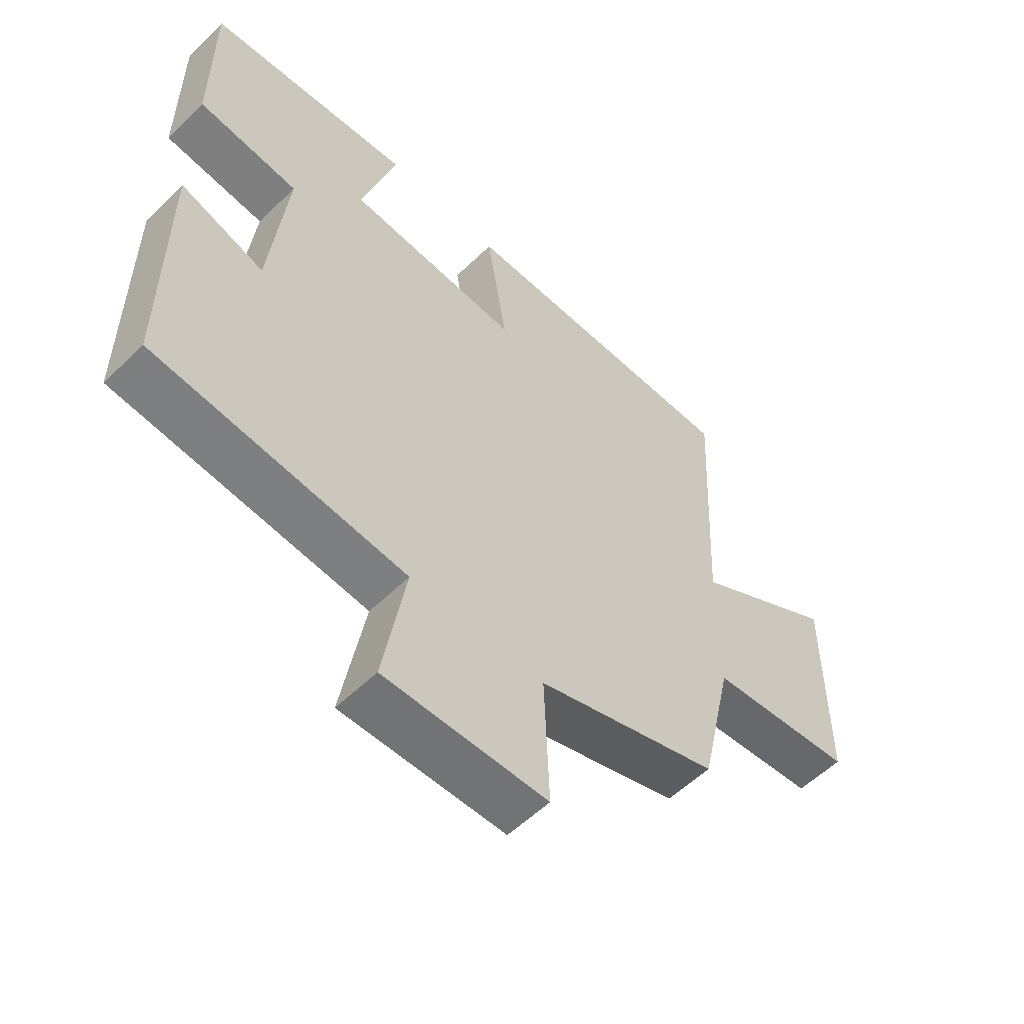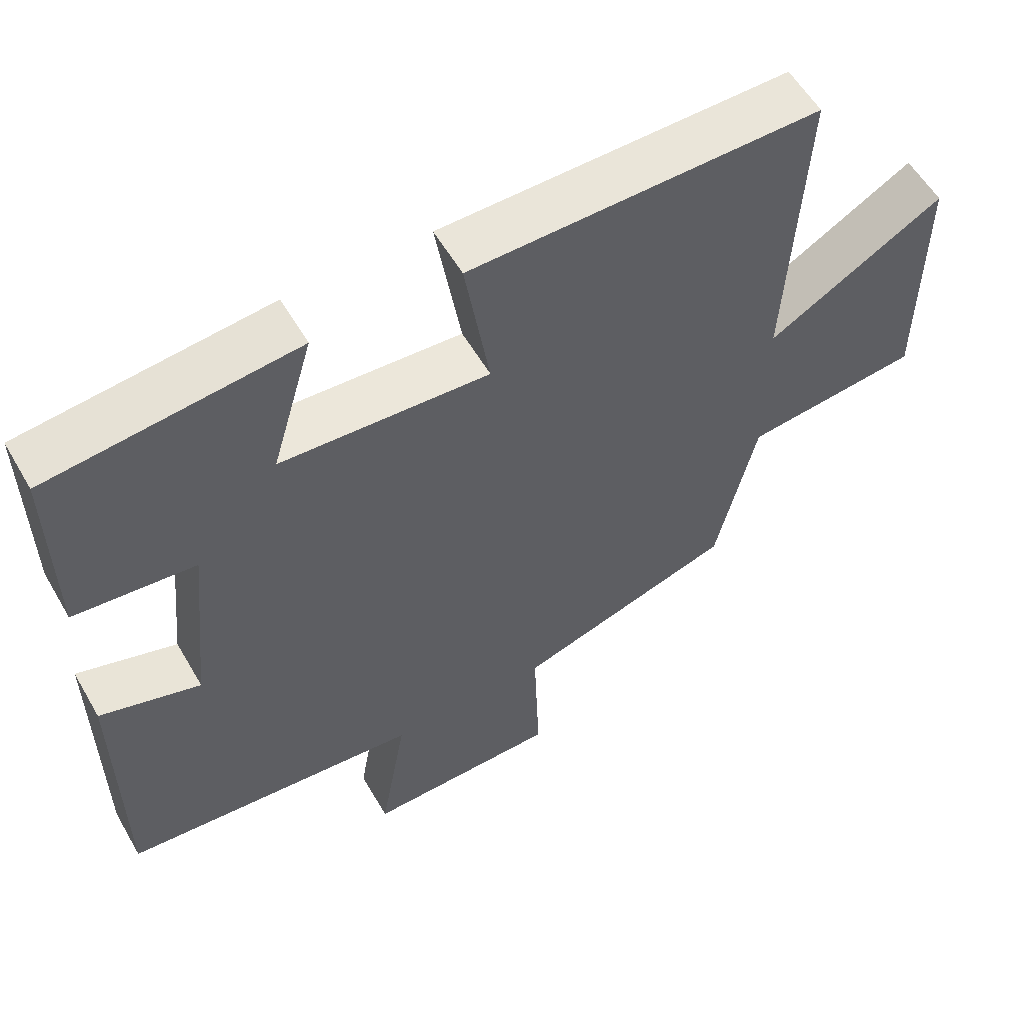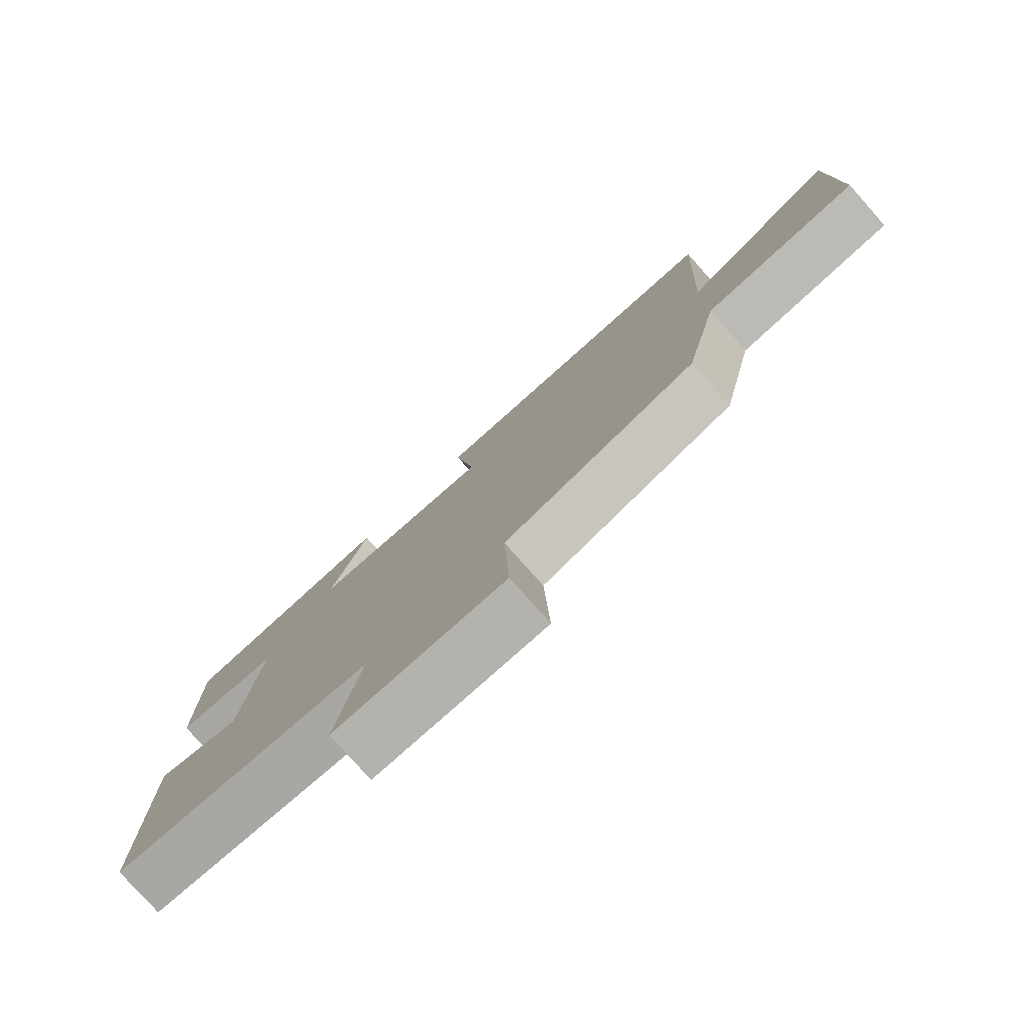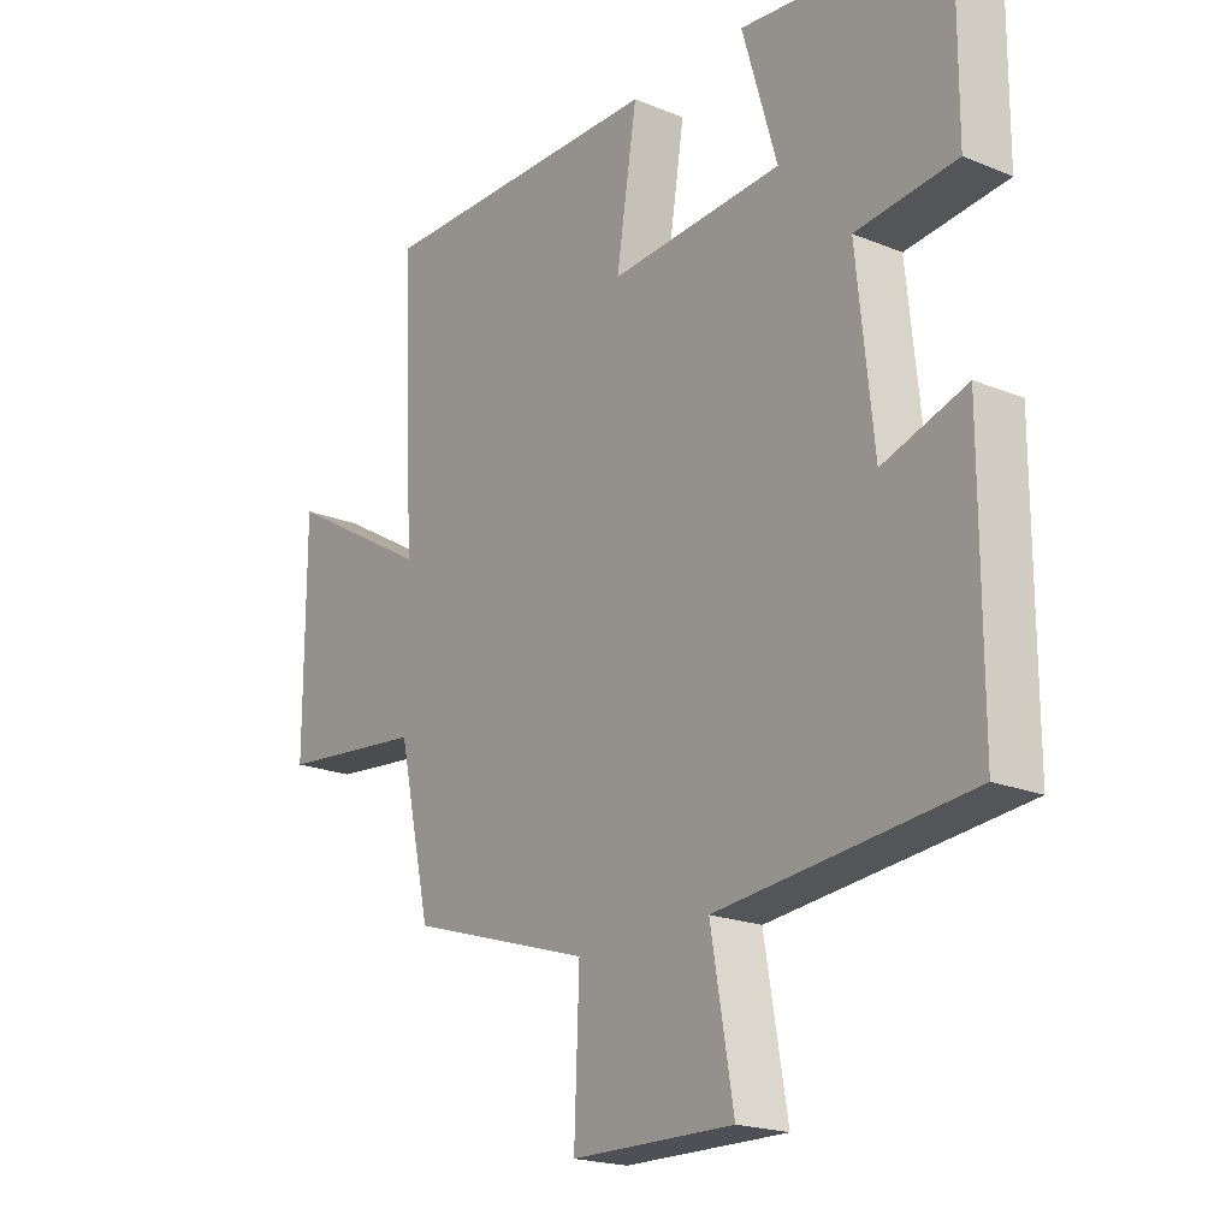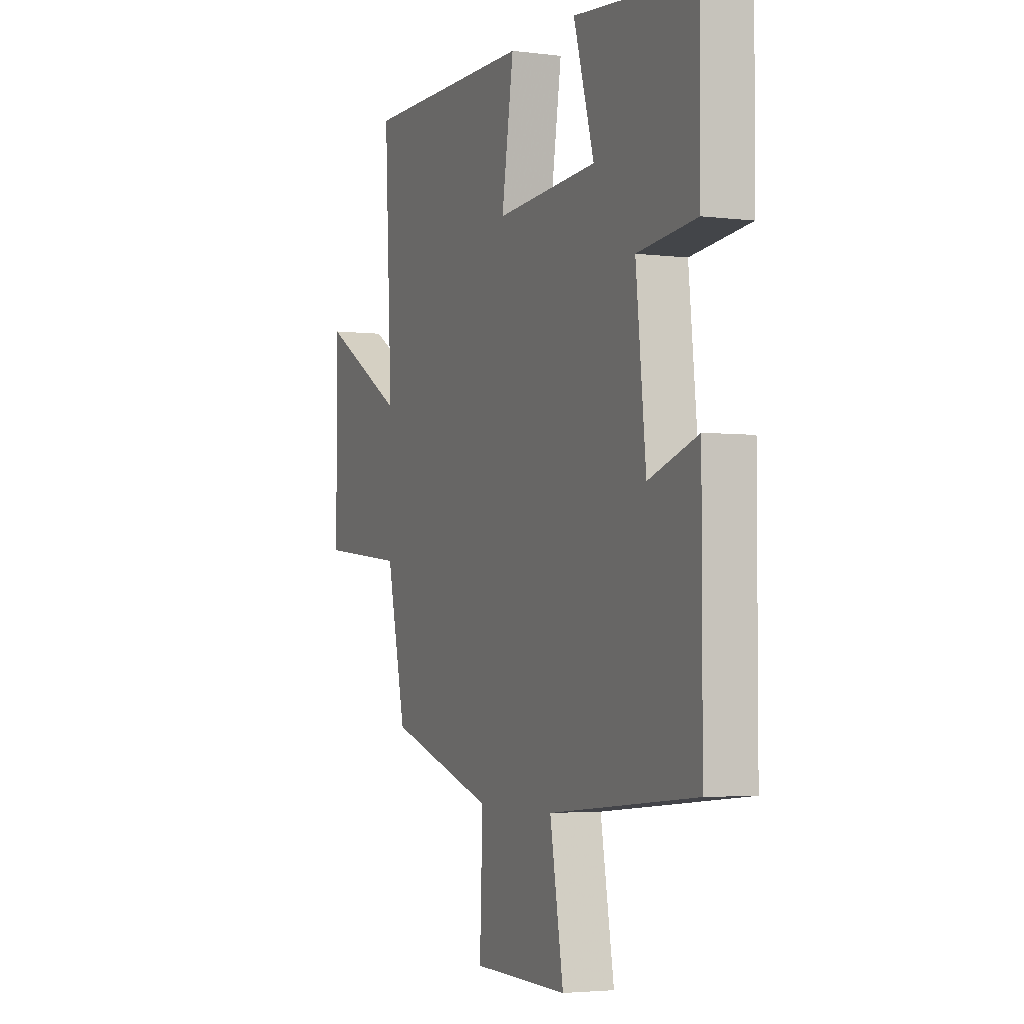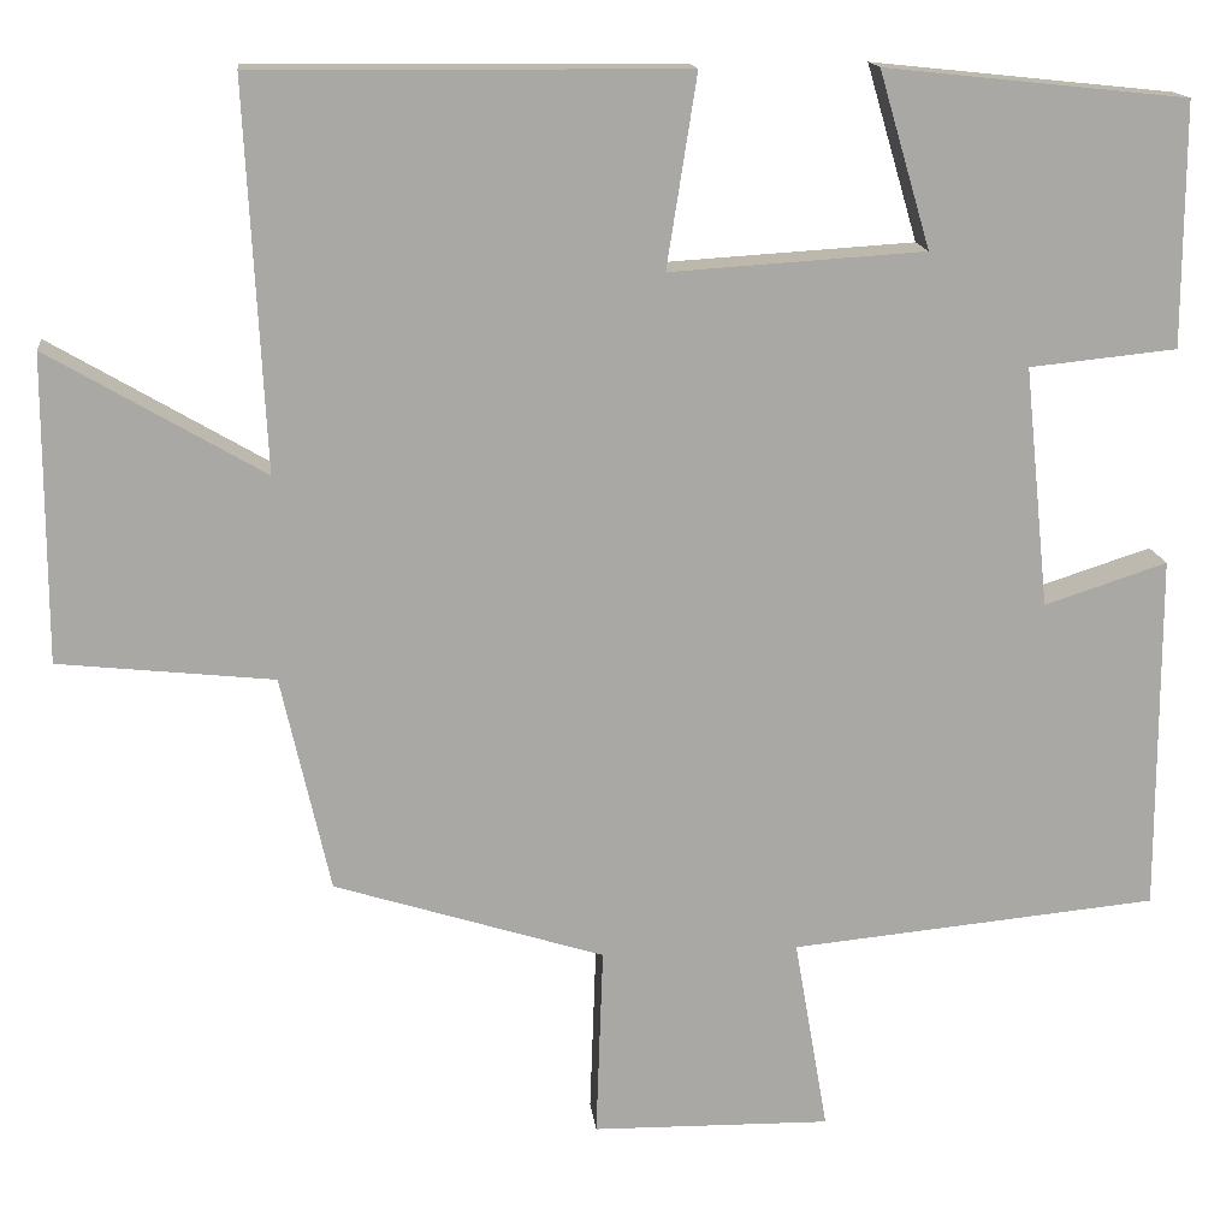
<metadata>
{"format":"obj","ext":"obj","renderer":"f3d","projection":"perspective","resolution":1024,"background":"white","views":[{"elev":-56.3,"azim":135.3,"up":"+Z"},{"elev":57.1,"azim":150.1,"up":"+Z"},{"elev":-79.0,"azim":-138.3,"up":"+Z"},{"elev":-20.1,"azim":53.2,"up":"+Z"},{"elev":-3.5,"azim":66.9,"up":"+Z"},{"elev":15.2,"azim":-6.3,"up":"+Z"}]}
</metadata>
<code>
v -0.522 0.07 0.504
v -0.037 0.07 0.5
v -0.071 0.07 0.284
v 0.217 0.07 0.302
v 0.159 0.07 0.5
v 0.501 0.07 0.464
v 0.5 0.07 0.189
v 0.333 0.07 0.172
v 0.361 0.07 -0.1
v 0.5 0.07 -0.055
v 0.5 0.07 -0.46
v 0.084 0.07 -0.5
v 0.122 0.07 -0.72
v -0.148 0.07 -0.716
v -0.14 0.07 -0.5
v -0.445 0.07 -0.404
v -0.5 0.07 -0.16
v -0.743 0.07 -0.134
v -0.743 0.07 0.212
v -0.5 0.07 0.07
v -0.522 0 0.504
v -0.037 0 0.5
v -0.071 0 0.284
v 0.217 0 0.302
v 0.159 0 0.5
v 0.501 0 0.464
v 0.5 0 0.189
v 0.333 0 0.172
v 0.361 0 -0.1
v 0.5 0 -0.055
v 0.5 0 -0.46
v 0.084 0 -0.5
v 0.122 0 -0.72
v -0.148 0 -0.716
v -0.14 0 -0.5
v -0.445 0 -0.404
v -0.5 0 -0.16
v -0.743 0 -0.134
v -0.743 0 0.212
v -0.5 0 0.07
f 17 18 19 20
f 15 16 17 20
f 15 20 1
f 12 13 14 15
f 9 10 11 12
f 8 9 12 15
f 5 6 7 8
f 4 5 8
f 3 4 8 15
f 1 2 3
f 1 3 15
f 40 39 38 37
f 40 37 36 35
f 21 40 35
f 35 34 33 32
f 32 31 30 29
f 35 32 29 28
f 28 27 26 25
f 28 25 24
f 35 28 24 23
f 23 22 21
f 35 23 21
f 1 21 22 2
f 2 22 23 3
f 3 23 24 4
f 4 24 25 5
f 5 25 26 6
f 6 26 27 7
f 7 27 28 8
f 8 28 29 9
f 9 29 30 10
f 10 30 31 11
f 11 31 32 12
f 12 32 33 13
f 13 33 34 14
f 14 34 35 15
f 15 35 36 16
f 16 36 37 17
f 17 37 38 18
f 18 38 39 19
f 19 39 40 20
f 20 40 21 1

</code>
